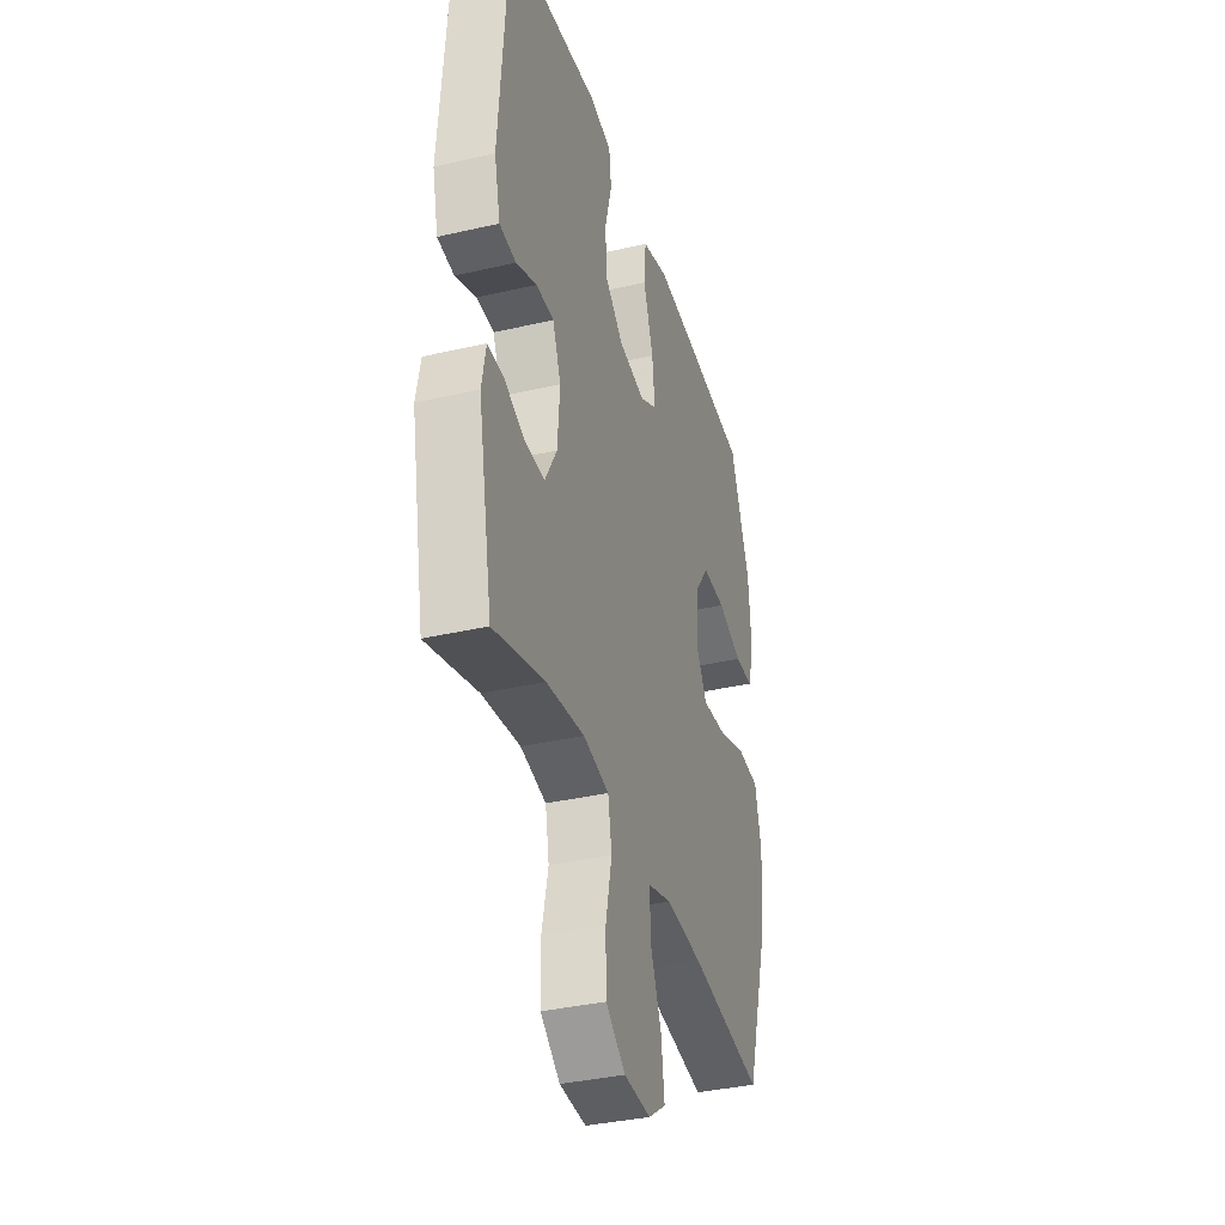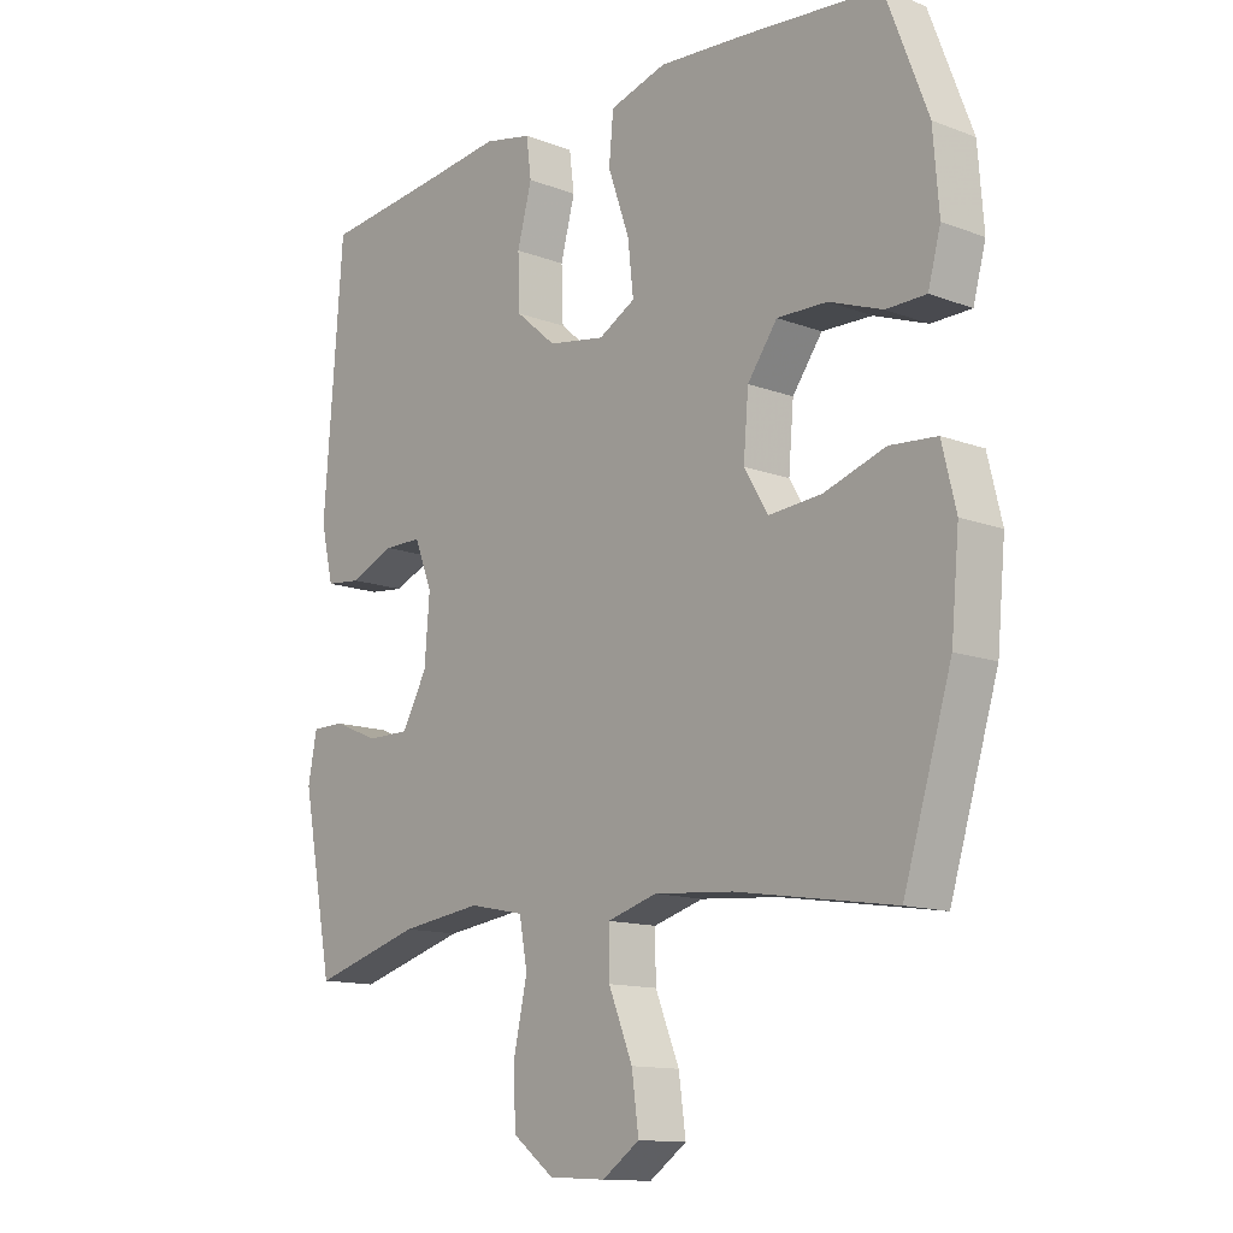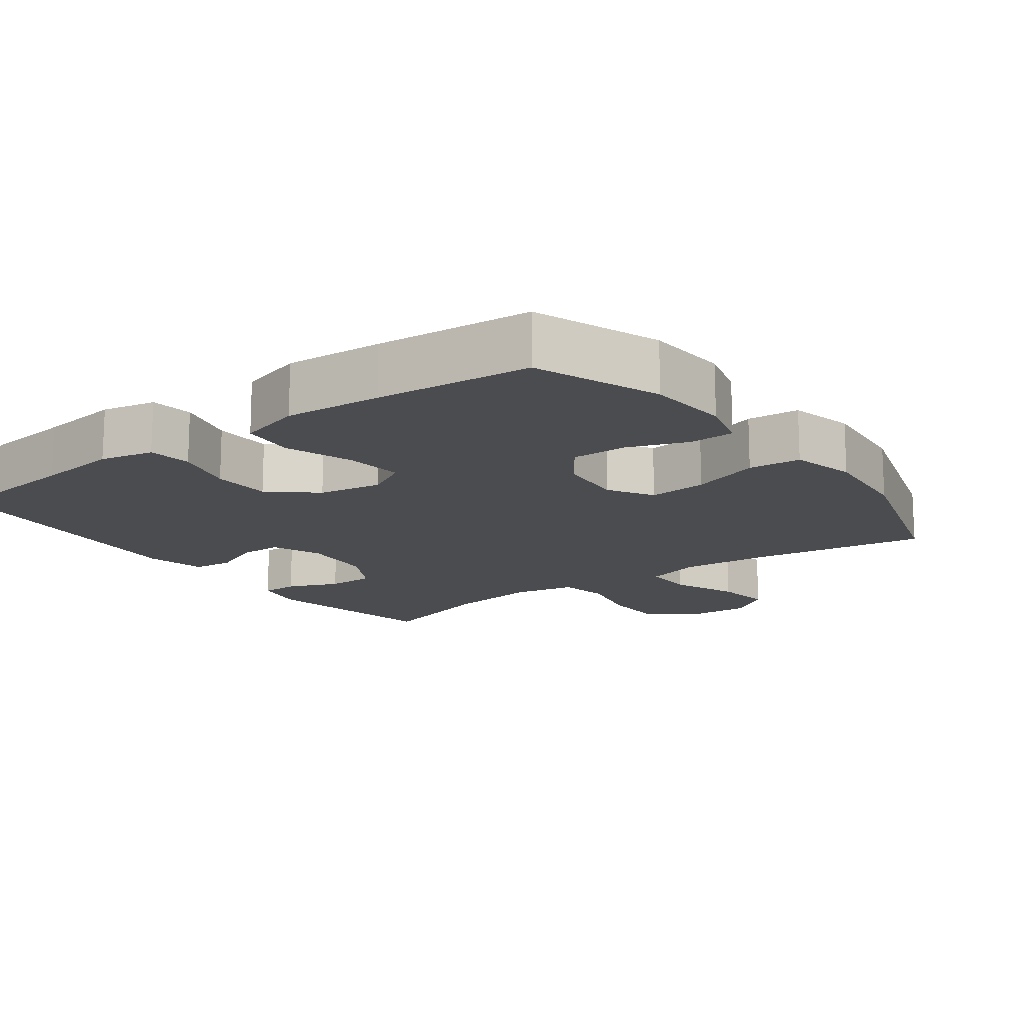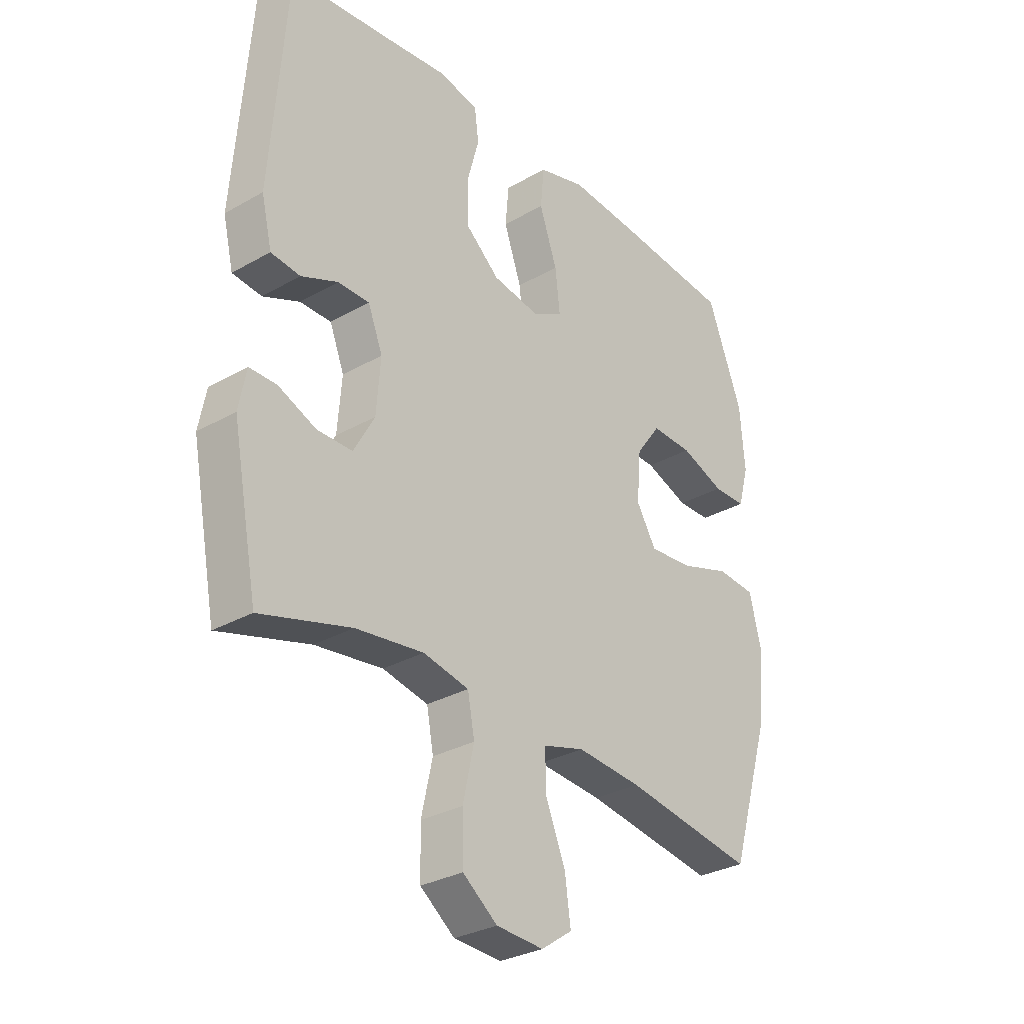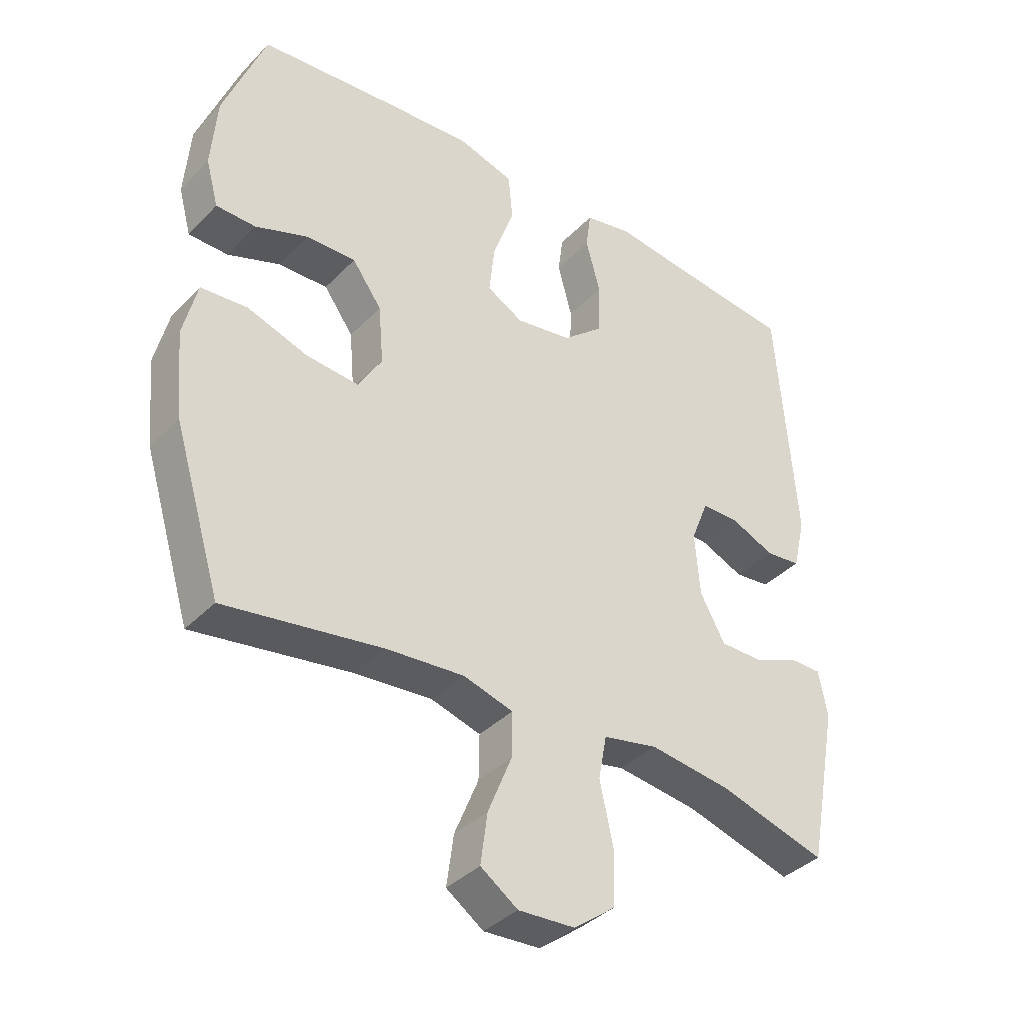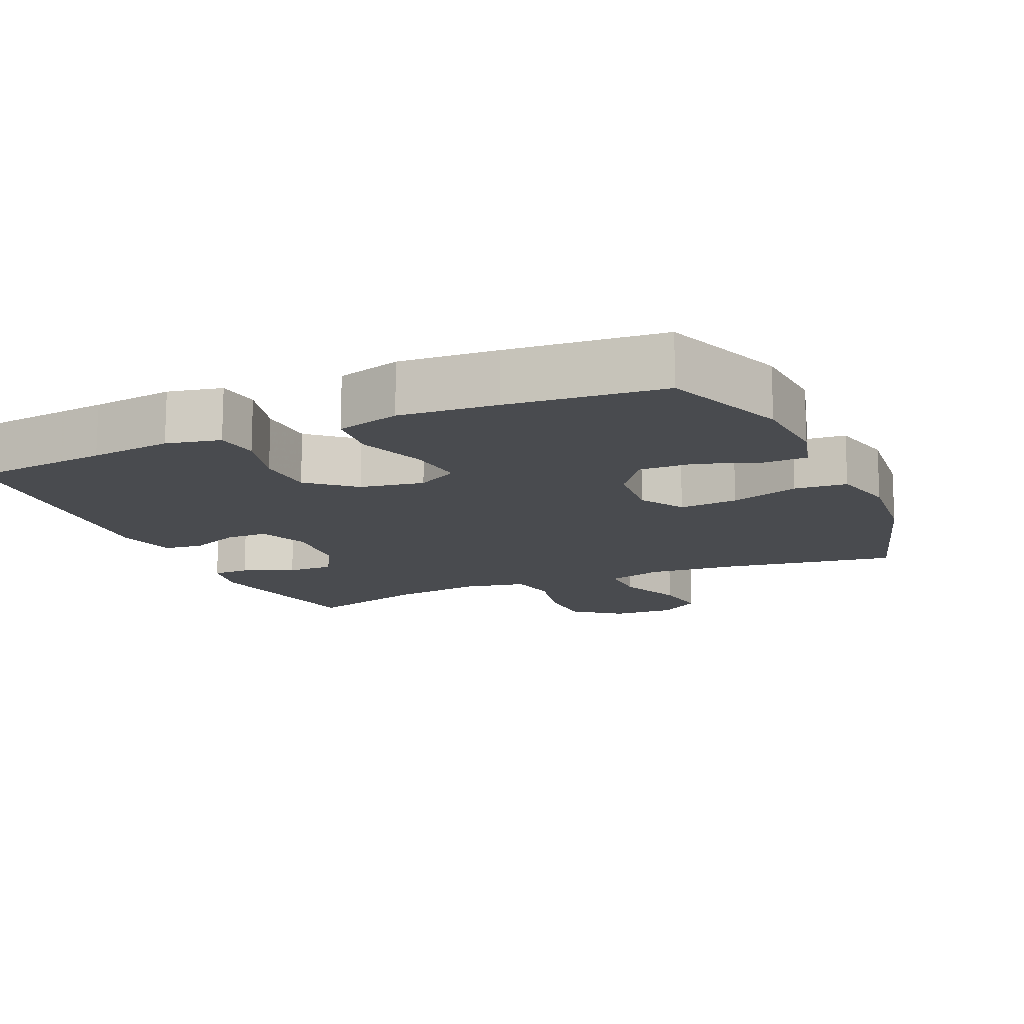
<metadata>
{"format":"obj","ext":"obj","renderer":"f3d","projection":"perspective","resolution":1024,"background":"white","views":[{"elev":-36.2,"azim":-73.2,"up":"+Z"},{"elev":-13.0,"azim":49.0,"up":"+Z"},{"elev":-15.2,"azim":36.4,"up":"+Y"},{"elev":-30.6,"azim":-50.6,"up":"+Z"},{"elev":-37.7,"azim":141.9,"up":"+Z"},{"elev":-13.9,"azim":23.7,"up":"+Y"}]}
</metadata>
<code>
v 0.5 0.07 0.5
v 0.567 0.07 0.325
v 0.576 0.07 0.209
v 0.556 0.07 0.135
v 0.493 0.07 0.134
v 0.409 0.07 0.165
v 0.33 0.07 0.167
v 0.283 0.07 0.102
v 0.275 0.07 0.008
v 0.313 0.07 -0.055
v 0.396 0.07 -0.048
v 0.493 0.07 -0.016
v 0.567 0.07 -0.022
v 0.589 0.07 -0.113
v 0.576 0.07 -0.251
v 0.5 0.07 -0.5
v 0.25 0.07 -0.461
v 0.126 0.07 -0.451
v 0.047 0.07 -0.474
v 0.048 0.07 -0.545
v 0.086 0.07 -0.638
v 0.097 0.07 -0.719
v 0.038 0.07 -0.76
v -0.052 0.07 -0.755
v -0.118 0.07 -0.705
v -0.12 0.07 -0.617
v -0.099 0.07 -0.521
v -0.112 0.07 -0.451
v -0.199 0.07 -0.433
v -0.328 0.07 -0.45
v -0.5 0.07 -0.5
v -0.549 0.07 -0.244
v -0.535 0.07 -0.171
v -0.483 0.07 -0.171
v -0.411 0.07 -0.201
v -0.344 0.07 -0.201
v -0.304 0.07 -0.129
v -0.296 0.07 -0.028
v -0.324 0.07 0.043
v -0.384 0.07 0.043
v -0.454 0.07 0.013
v -0.51 0.07 0.019
v -0.53 0.07 0.104
v -0.5 0.07 0.5
v -0.301 0.07 0.522
v -0.186 0.07 0.536
v -0.11 0.07 0.52
v -0.102 0.07 0.459
v -0.125 0.07 0.373
v -0.122 0.07 0.29
v -0.058 0.07 0.235
v 0.032 0.07 0.22
v 0.09 0.07 0.252
v 0.081 0.07 0.332
v 0.047 0.07 0.429
v 0.054 0.07 0.504
v 0.144 0.07 0.53
v 0.281 0.07 0.52
v 0.5 0 0.5
v 0.567 0 0.325
v 0.576 0 0.209
v 0.556 0 0.135
v 0.493 0 0.134
v 0.409 0 0.165
v 0.33 0 0.167
v 0.283 0 0.102
v 0.275 0 0.008
v 0.313 0 -0.055
v 0.396 0 -0.048
v 0.493 0 -0.016
v 0.567 0 -0.022
v 0.589 0 -0.113
v 0.576 0 -0.251
v 0.5 0 -0.5
v 0.25 0 -0.461
v 0.126 0 -0.451
v 0.047 0 -0.474
v 0.048 0 -0.545
v 0.086 0 -0.638
v 0.097 0 -0.719
v 0.038 0 -0.76
v -0.052 0 -0.755
v -0.118 0 -0.705
v -0.12 0 -0.617
v -0.099 0 -0.521
v -0.112 0 -0.451
v -0.199 0 -0.433
v -0.328 0 -0.45
v -0.5 0 -0.5
v -0.549 0 -0.244
v -0.535 0 -0.171
v -0.483 0 -0.171
v -0.411 0 -0.201
v -0.344 0 -0.201
v -0.304 0 -0.129
v -0.296 0 -0.028
v -0.324 0 0.043
v -0.384 0 0.043
v -0.454 0 0.013
v -0.51 0 0.019
v -0.53 0 0.104
v -0.5 0 0.5
v -0.301 0 0.522
v -0.186 0 0.536
v -0.11 0 0.52
v -0.102 0 0.459
v -0.125 0 0.373
v -0.122 0 0.29
v -0.058 0 0.235
v 0.032 0 0.22
v 0.09 0 0.252
v 0.081 0 0.332
v 0.047 0 0.429
v 0.054 0 0.504
v 0.144 0 0.53
v 0.281 0 0.52
f 4 5 6
f 3 4 6
f 2 3 6
f 1 2 6
f 58 1 6
f 57 58 6
f 56 57 6
f 55 56 6
f 54 55 6
f 53 54 6 7
f 52 53 7 8
f 51 52 8 9
f 47 48 49
f 46 47 49
f 45 46 49
f 45 49 50
f 44 45 50
f 43 44 50
f 42 43 50
f 41 42 50
f 40 41 50
f 39 40 50 51
f 33 34 35
f 32 33 35
f 31 32 35
f 30 31 35
f 29 30 35 36
f 28 29 36 37
f 25 26 27
f 24 25 27
f 23 24 27
f 22 23 27
f 21 22 27
f 20 21 27
f 19 20 27 28
f 28 37 38
f 19 28 38
f 18 19 38
f 15 16 17
f 14 15 17
f 13 14 17
f 12 13 17
f 11 12 17
f 10 11 17 18
f 38 39 51
f 18 38 51
f 10 18 51
f 9 10 51
f 64 63 62
f 64 62 61
f 64 61 60
f 64 60 59
f 64 59 116
f 64 116 115
f 64 115 114
f 64 114 113
f 64 113 112
f 65 64 112 111
f 66 65 111 110
f 67 66 110 109
f 107 106 105
f 107 105 104
f 107 104 103
f 108 107 103
f 108 103 102
f 108 102 101
f 108 101 100
f 108 100 99
f 108 99 98
f 109 108 98 97
f 93 92 91
f 93 91 90
f 93 90 89
f 93 89 88
f 94 93 88 87
f 95 94 87 86
f 85 84 83
f 85 83 82
f 85 82 81
f 85 81 80
f 85 80 79
f 85 79 78
f 86 85 78 77
f 96 95 86
f 96 86 77
f 96 77 76
f 75 74 73
f 75 73 72
f 75 72 71
f 75 71 70
f 75 70 69
f 76 75 69 68
f 109 97 96
f 109 96 76
f 109 76 68
f 109 68 67
f 1 59 60 2
f 2 60 61 3
f 3 61 62 4
f 4 62 63 5
f 5 63 64 6
f 6 64 65 7
f 7 65 66 8
f 8 66 67 9
f 9 67 68 10
f 10 68 69 11
f 11 69 70 12
f 12 70 71 13
f 13 71 72 14
f 14 72 73 15
f 15 73 74 16
f 16 74 75 17
f 17 75 76 18
f 18 76 77 19
f 19 77 78 20
f 20 78 79 21
f 21 79 80 22
f 22 80 81 23
f 23 81 82 24
f 24 82 83 25
f 25 83 84 26
f 26 84 85 27
f 27 85 86 28
f 28 86 87 29
f 29 87 88 30
f 30 88 89 31
f 31 89 90 32
f 32 90 91 33
f 33 91 92 34
f 34 92 93 35
f 35 93 94 36
f 36 94 95 37
f 37 95 96 38
f 38 96 97 39
f 39 97 98 40
f 40 98 99 41
f 41 99 100 42
f 42 100 101 43
f 43 101 102 44
f 44 102 103 45
f 45 103 104 46
f 46 104 105 47
f 47 105 106 48
f 48 106 107 49
f 49 107 108 50
f 50 108 109 51
f 51 109 110 52
f 52 110 111 53
f 53 111 112 54
f 54 112 113 55
f 55 113 114 56
f 56 114 115 57
f 57 115 116 58
f 58 116 59 1

</code>
